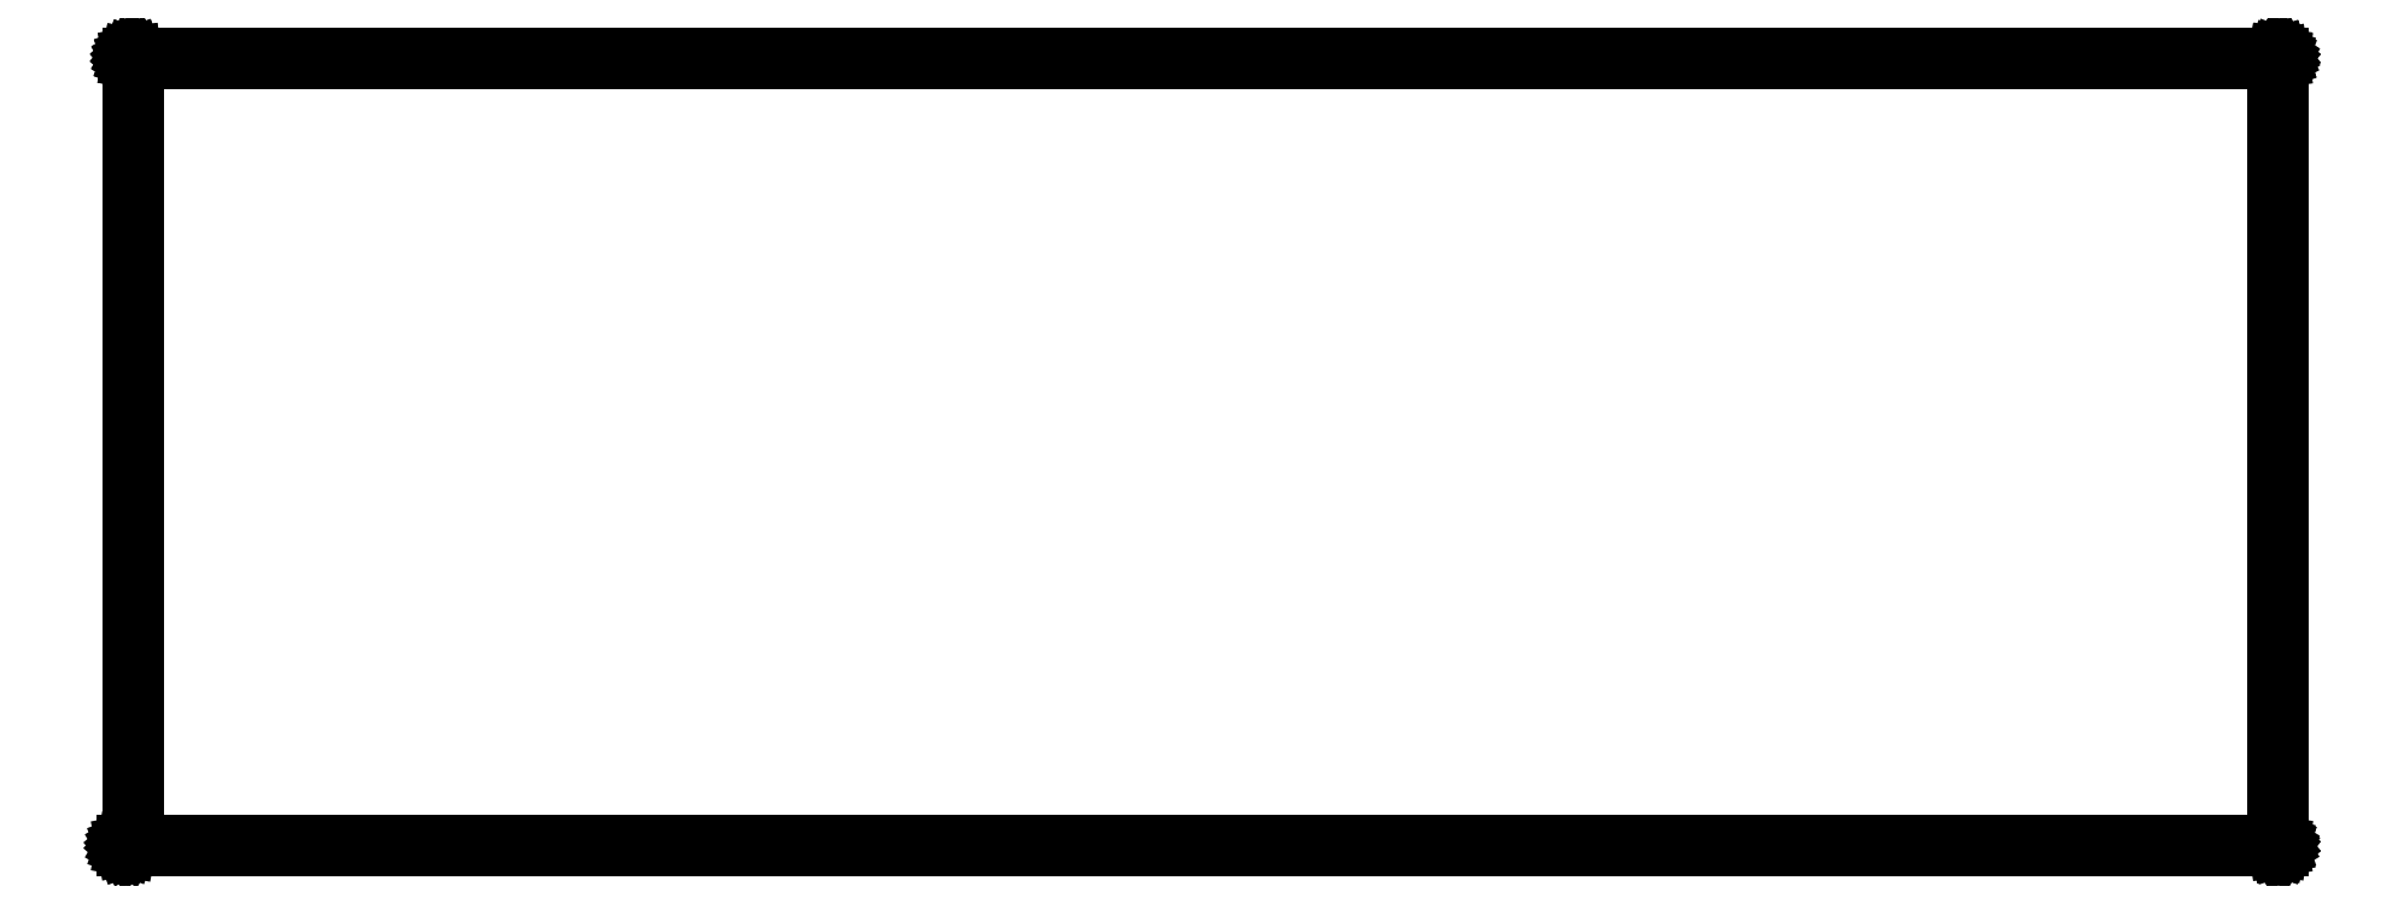
<metadata>
{"format":"dxf","ext":"dxf","renderer":"ezdxf+matplotlib","layout":"modelspace","background":"white","min_lineweight":24,"dpi":150}
</metadata>
<code>
0
SECTION
2
ENTITIES
0
LINE
8
Black
10
279.4
20
-10.32
11
279.4
21
-10.33
0
LINE
8
Black
10
279.4
20
-10.33
11
279.4
21
-10.33
0
LINE
8
Black
10
279.4
20
-10.33
11
279.4
21
-10.33
0
LINE
8
Black
10
279.4
20
-10.33
11
279.4
21
-10.33
0
LINE
8
Black
10
279.4
20
-10.33
11
279.4
21
-10.33
0
LINE
8
Black
10
279.4
20
-10.33
11
279.4
21
-10.34
0
LINE
8
Black
10
279.4
20
-10.34
11
279.4
21
-10.34
0
LINE
8
Black
10
279.4
20
-10.34
11
279.4
21
-10.34
0
LINE
8
Black
10
279.4
20
-10.34
11
279.5
21
-10.35
0
LINE
8
Black
10
279.5
20
-10.35
11
279.5
21
-10.35
0
LINE
8
Black
10
279.5
20
-10.35
11
279.5
21
-10.36
0
LINE
8
Black
10
279.5
20
-10.36
11
279.5
21
-10.36
0
LINE
8
Black
10
279.5
20
-10.36
11
279.5
21
-10.37
0
LINE
8
Black
10
279.5
20
-10.37
11
279.5
21
-10.37
0
LINE
8
Black
10
279.5
20
-10.37
11
279.5
21
-10.38
0
LINE
8
Black
10
279.5
20
-10.38
11
279.5
21
-10.39
0
LINE
8
Black
10
279.5
20
-10.39
11
279.5
21
-10.39
0
LINE
8
Black
10
279.5
20
-10.39
11
279.5
21
-10.4
0
LINE
8
Black
10
279.5
20
-10.4
11
279.5
21
-108.7
0
LINE
8
Black
10
279.5
20
-108.7
11
279.5
21
-108.7
0
LINE
8
Black
10
279.5
20
-108.7
11
279.5
21
-108.7
0
LINE
8
Black
10
279.5
20
-108.7
11
279.5
21
-108.7
0
LINE
8
Black
10
279.5
20
-108.7
11
279.5
21
-108.7
0
LINE
8
Black
10
279.5
20
-108.7
11
279.5
21
-108.7
0
LINE
8
Black
10
279.5
20
-108.7
11
279.5
21
-108.7
0
LINE
8
Black
10
279.5
20
-108.7
11
279.5
21
-108.7
0
LINE
8
Black
10
279.5
20
-108.7
11
279.5
21
-108.7
0
LINE
8
Black
10
279.5
20
-108.7
11
279.5
21
-108.8
0
LINE
8
Black
10
279.5
20
-108.8
11
279.4
21
-108.8
0
LINE
8
Black
10
279.4
20
-108.8
11
279.4
21
-108.8
0
LINE
8
Black
10
279.4
20
-108.8
11
279.4
21
-108.8
0
LINE
8
Black
10
279.4
20
-108.8
11
279.4
21
-108.8
0
LINE
8
Black
10
279.4
20
-108.8
11
279.4
21
-108.8
0
LINE
8
Black
10
279.4
20
-108.8
11
279.4
21
-108.8
0
LINE
8
Black
10
279.4
20
-108.8
11
279.4
21
-108.8
0
LINE
8
Black
10
279.4
20
-108.8
11
279.4
21
-108.8
0
LINE
8
Black
10
279.4
20
-108.8
11
279.4
21
-108.8
0
LINE
8
Black
10
279.4
20
-108.8
11
11.1
21
-108.8
0
LINE
8
Black
10
11.1
20
-108.8
11
11.07
21
-108.8
0
LINE
8
Black
10
11.07
20
-108.8
11
11.05
21
-108.8
0
LINE
8
Black
10
11.05
20
-108.8
11
11.04
21
-108.7
0
LINE
8
Black
10
11.04
20
-108.7
11
11.03
21
-108.7
0
LINE
8
Black
10
11.03
20
-108.7
11
11.03
21
-108.7
0
LINE
8
Black
10
11.03
20
-108.7
11
11.04
21
-108.7
0
LINE
8
Black
10
11.04
20
-108.7
11
11.05
21
-108.6
0
LINE
8
Black
10
11.05
20
-108.6
11
11.07
21
-108.6
0
LINE
8
Black
10
11.07
20
-108.6
11
11.1
21
-108.6
0
LINE
8
Black
10
11.1
20
-108.6
11
11.82
21
-108.6
0
LINE
8
Black
10
11.82
20
-108.6
11
11.82
21
-10.4
0
LINE
8
Black
10
11.82
20
-10.4
11
11.83
21
-10.39
0
LINE
8
Black
10
11.83
20
-10.39
11
11.83
21
-10.39
0
LINE
8
Black
10
11.83
20
-10.39
11
11.83
21
-10.38
0
LINE
8
Black
10
11.83
20
-10.38
11
11.83
21
-10.37
0
LINE
8
Black
10
11.83
20
-10.37
11
11.83
21
-10.37
0
LINE
8
Black
10
11.83
20
-10.37
11
11.84
21
-10.36
0
LINE
8
Black
10
11.84
20
-10.36
11
11.84
21
-10.36
0
LINE
8
Black
10
11.84
20
-10.36
11
11.84
21
-10.35
0
LINE
8
Black
10
11.84
20
-10.35
11
11.85
21
-10.35
0
LINE
8
Black
10
11.85
20
-10.35
11
11.85
21
-10.34
0
LINE
8
Black
10
11.85
20
-10.34
11
11.86
21
-10.34
0
LINE
8
Black
10
11.86
20
-10.34
11
11.86
21
-10.34
0
LINE
8
Black
10
11.86
20
-10.34
11
11.87
21
-10.33
0
LINE
8
Black
10
11.87
20
-10.33
11
11.87
21
-10.33
0
LINE
8
Black
10
11.87
20
-10.33
11
11.88
21
-10.33
0
LINE
8
Black
10
11.88
20
-10.33
11
11.89
21
-10.33
0
LINE
8
Black
10
11.89
20
-10.33
11
11.89
21
-10.33
0
LINE
8
Black
10
11.89
20
-10.33
11
11.9
21
-10.32
0
LINE
8
Black
10
11.9
20
-10.32
11
139
21
-10.32
0
LINE
8
Black
10
139
20
-10.32
11
279.4
21
-10.32
0
LINE
8
Black
10
279.3
20
-10.47
11
139
21
-10.47
0
LINE
8
Black
10
139
20
-10.47
11
11.97
21
-10.47
0
LINE
8
Black
10
11.97
20
-10.47
11
11.97
21
-108.6
0
LINE
8
Black
10
11.97
20
-108.6
11
139
21
-108.6
0
LINE
8
Black
10
139
20
-108.6
11
279.3
21
-108.6
0
LINE
8
Black
10
279.3
20
-108.6
11
279.3
21
-10.47
0
ENDSEC
0
EOF

</code>
